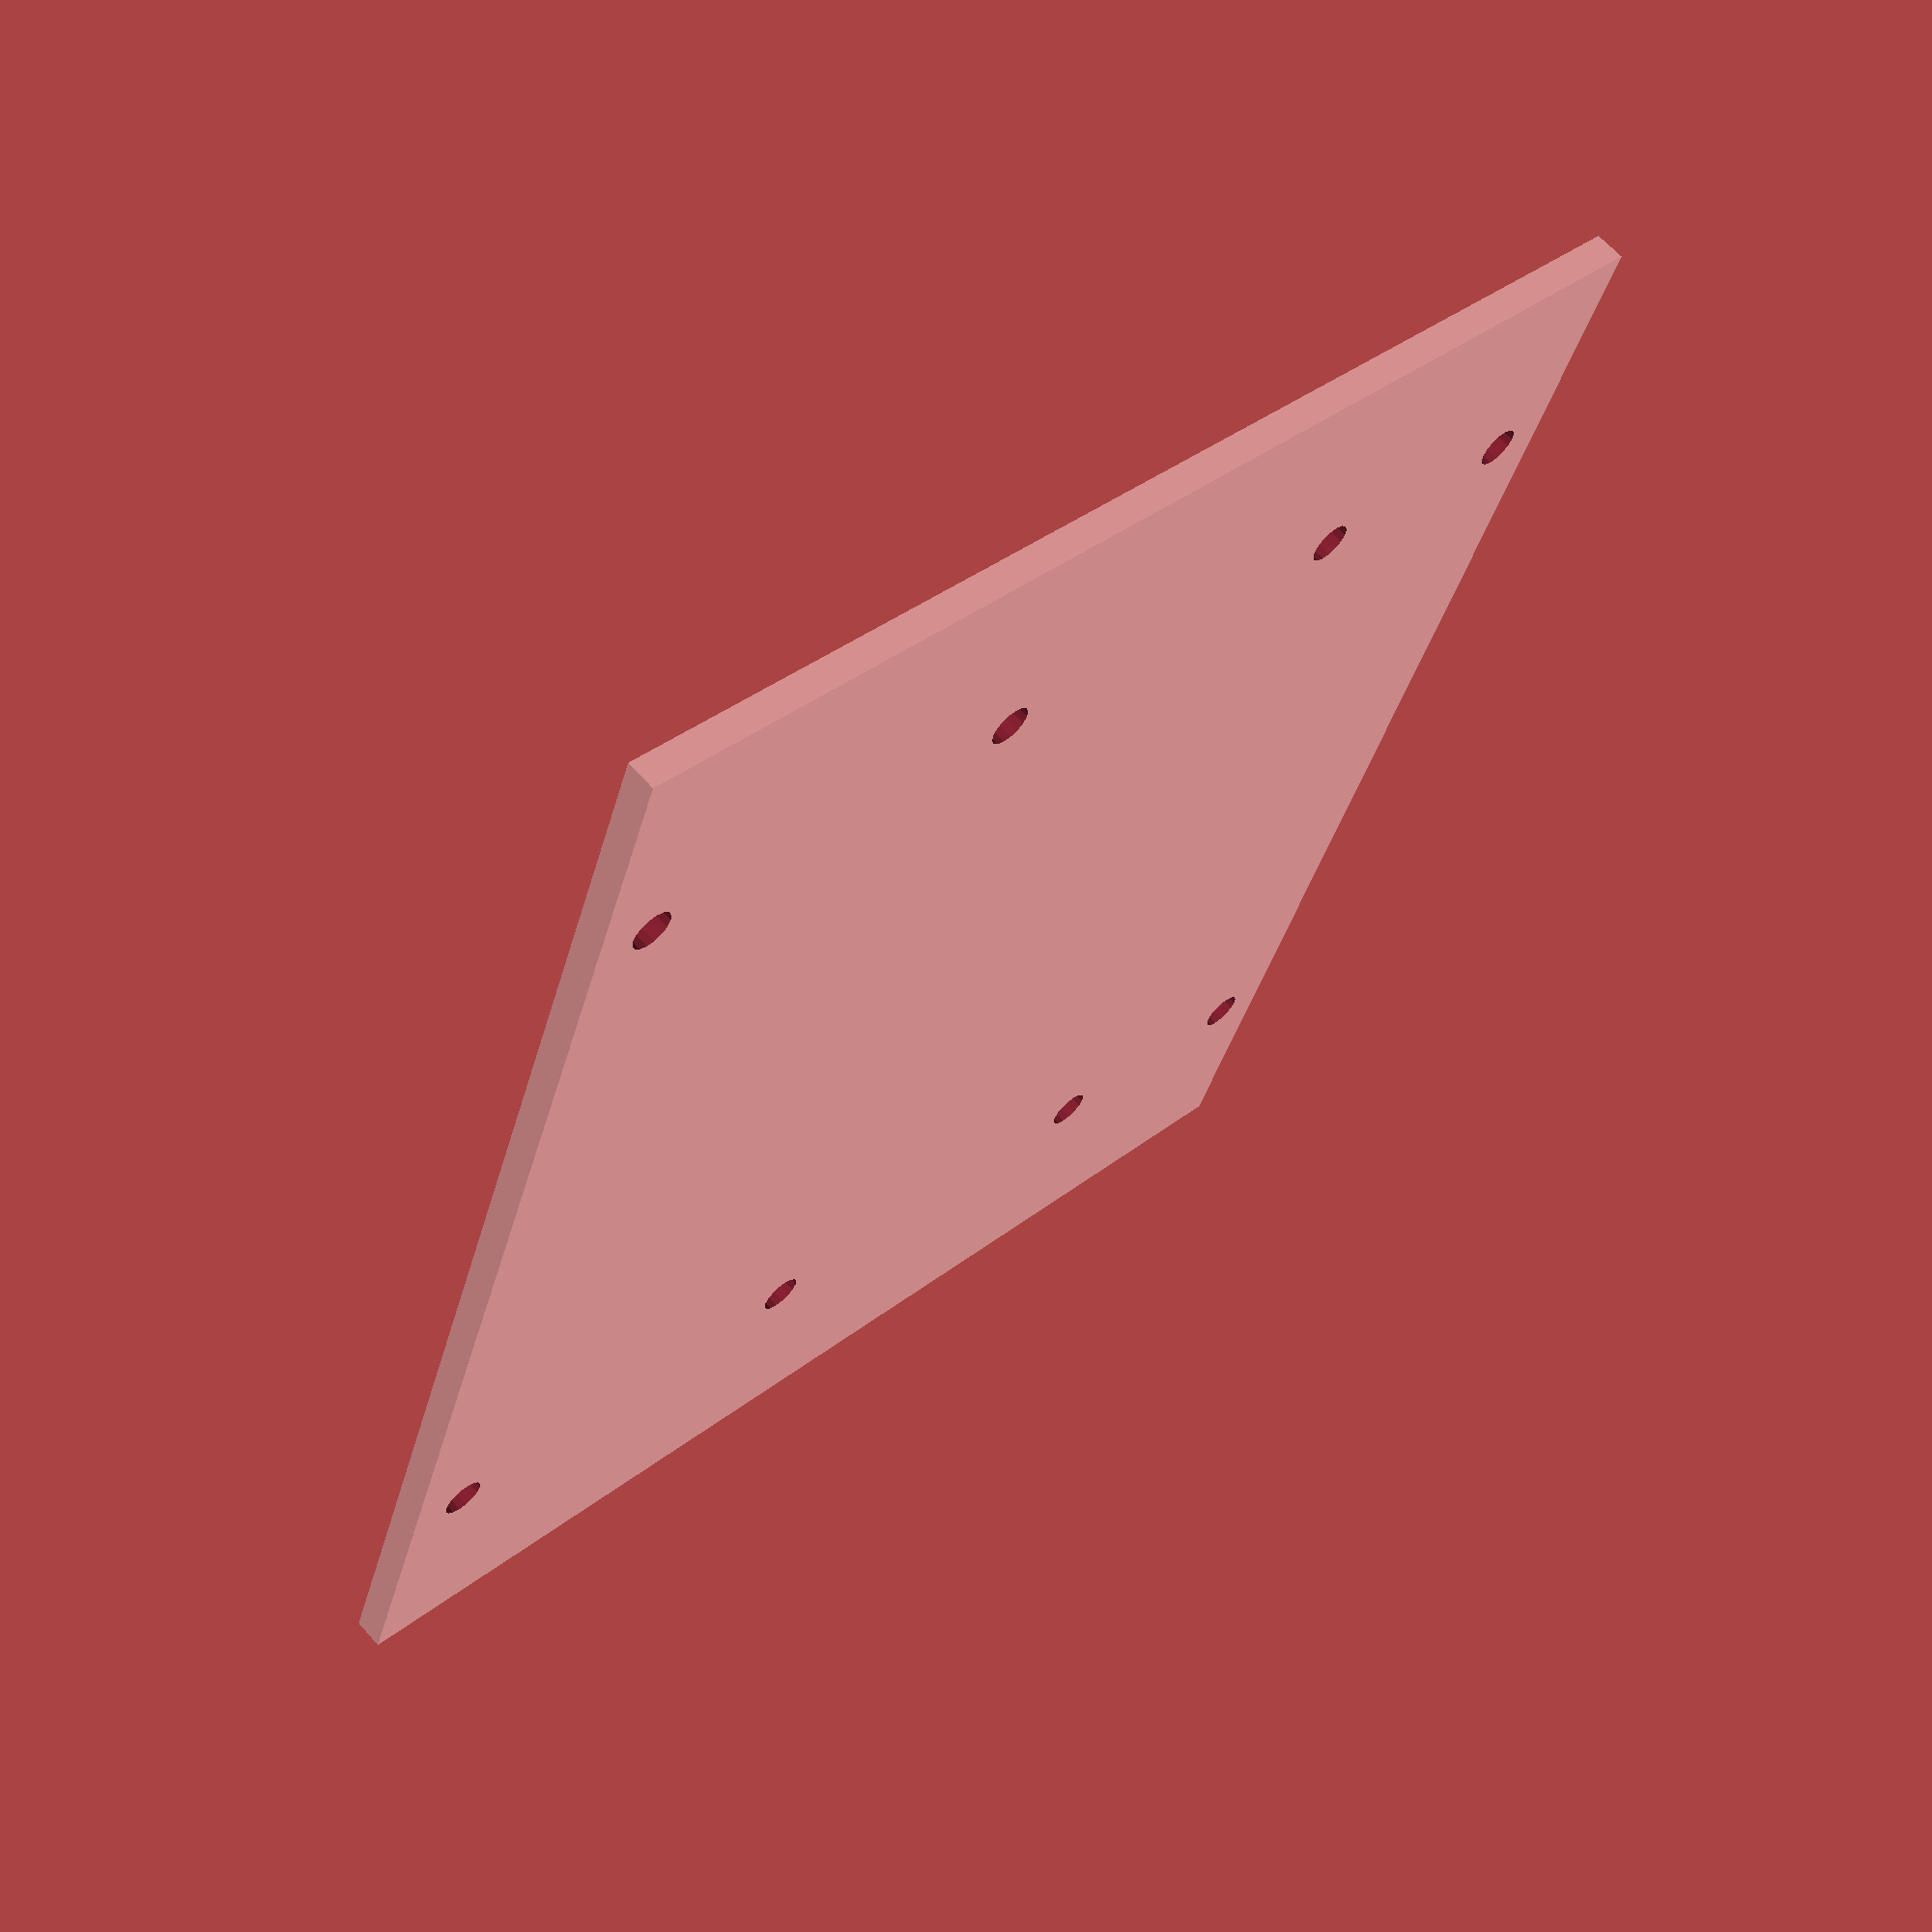
<openscad>

back_x_size = 90;
back_y_size = 80;
back_z_size = 2;

tap_hole_depth = 10;
tap_hole_r = 2.8/2; //M3.0 - 0.2

difference(){
	cube(size = [back_x_size, back_y_size, back_z_size], center = false);

//1F	
	translate([15 , 4, back_z_size]) {
		cylinder( h = tap_hole_depth, r = tap_hole_r, center = true , $fn=16 );
	}
	translate([back_x_size - 15 , 4, back_z_size]) {
		cylinder( h = tap_hole_depth, r = tap_hole_r, center = true , $fn=16 );
	}
//2F
	translate([15 , 4 + 28, back_z_size]) {
		cylinder( h = tap_hole_depth, r = tap_hole_r, center = true , $fn=16 );
	}
	translate([back_x_size - 15 , 4 + 28, back_z_size]) {
		cylinder( h = tap_hole_depth, r = tap_hole_r, center = true , $fn=16 );
	}
//3F
	translate([15 , 4 + 28*2, back_z_size]) {
		cylinder( h = tap_hole_depth, r = tap_hole_r, center = true , $fn=16 );
	}
	translate([back_x_size - 15 , 4 + 28*2, back_z_size]) {
		cylinder( h = tap_hole_depth, r = tap_hole_r, center = true , $fn=16 );
	}
//top
	translate([15 , 4 + 28*2 + 16, back_z_size]) {
		cylinder( h = tap_hole_depth, r = tap_hole_r, center = true , $fn=16 );
	}
	translate([back_x_size - 15 , 4 + 28*2 + 16, back_z_size]) {
		cylinder( h = tap_hole_depth, r = tap_hole_r, center = true , $fn=16 );
	}

}

</openscad>
<views>
elev=294.9 azim=250.4 roll=138.3 proj=p view=wireframe
</views>
